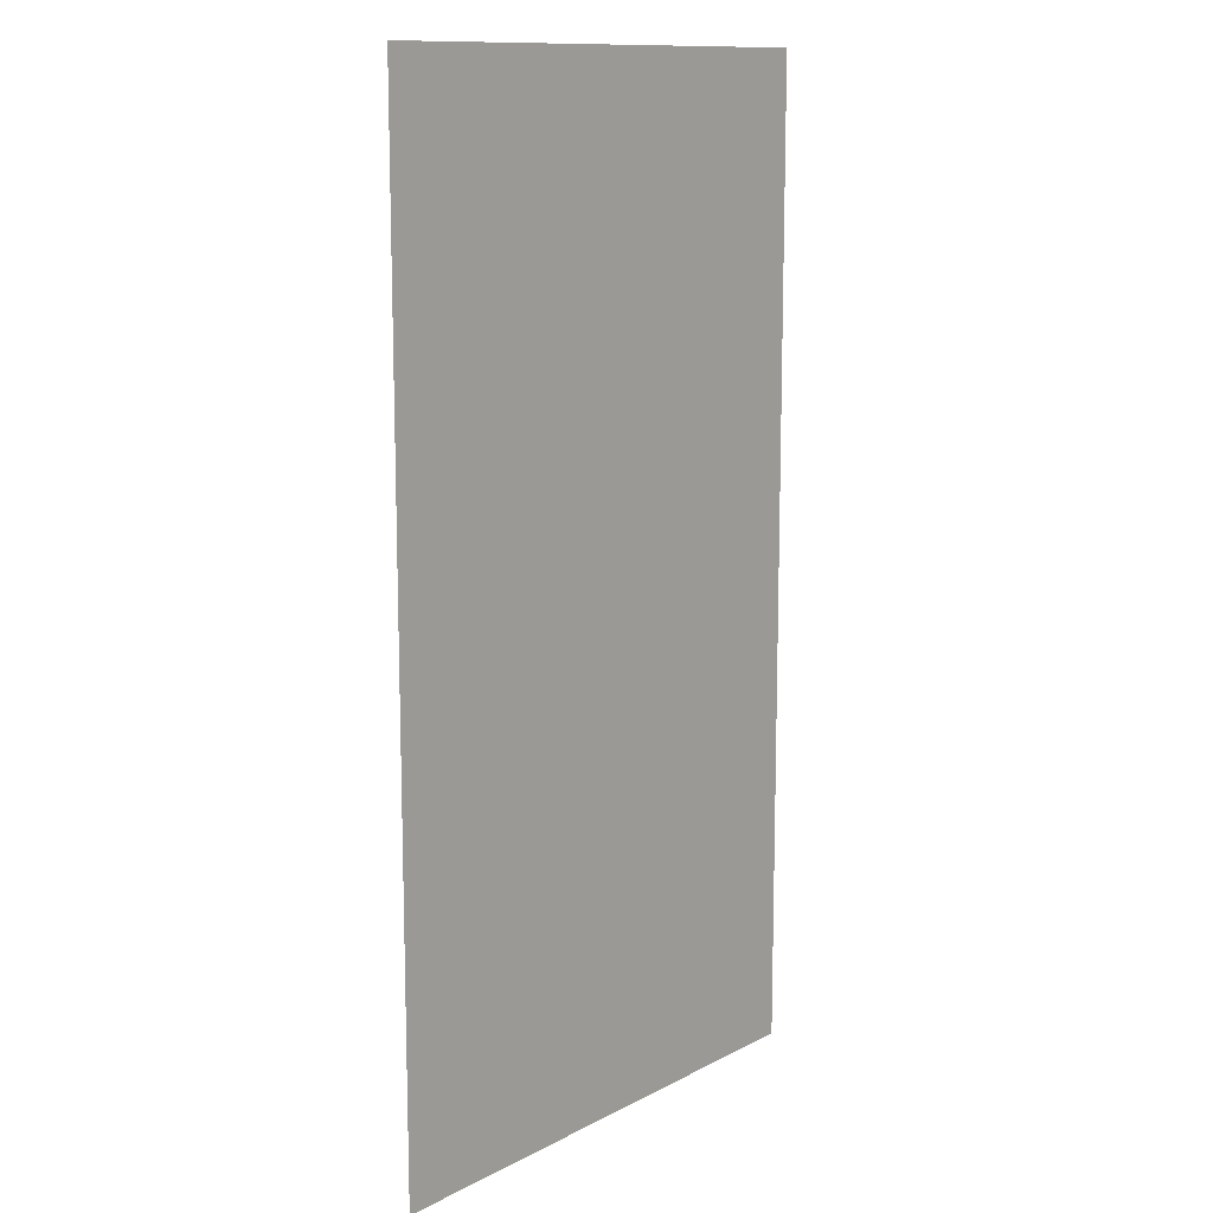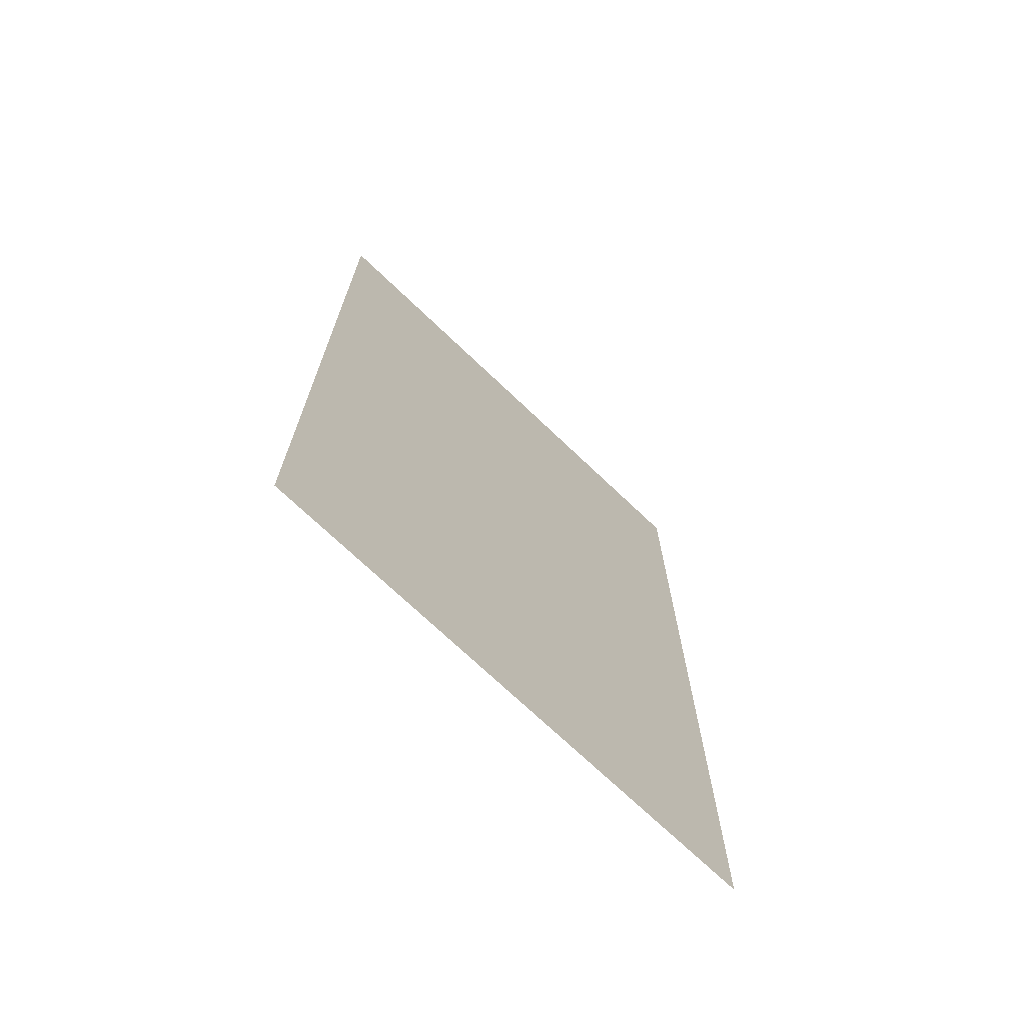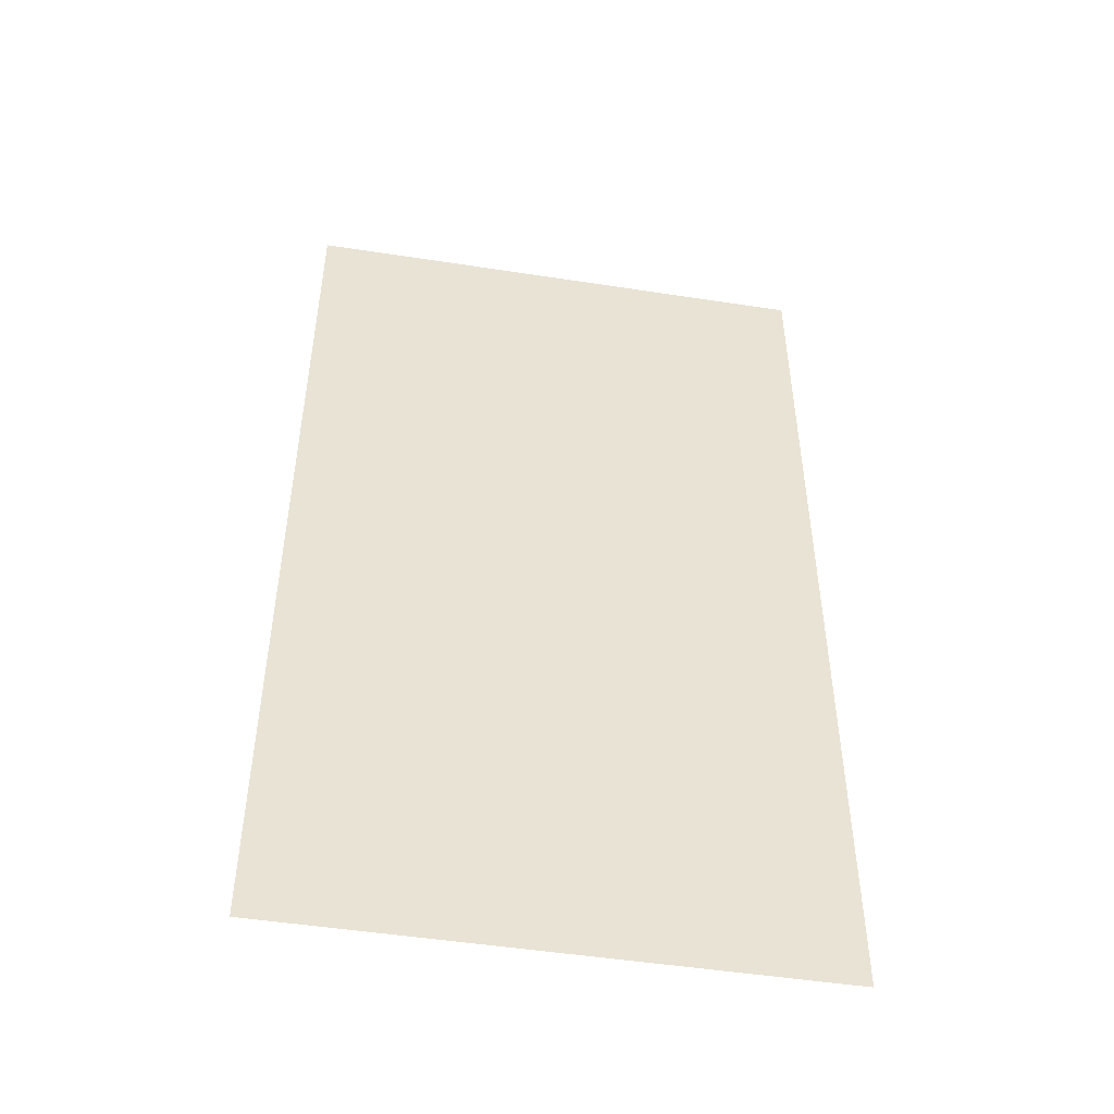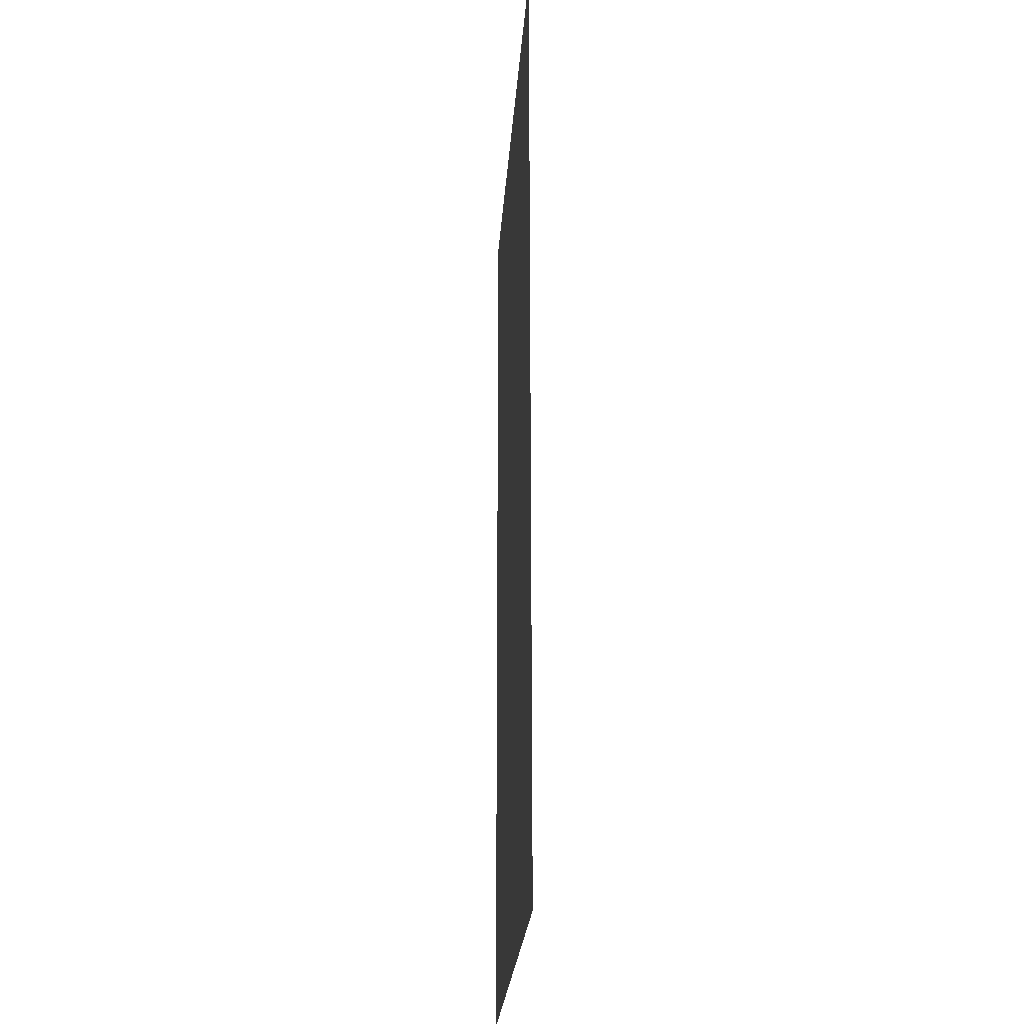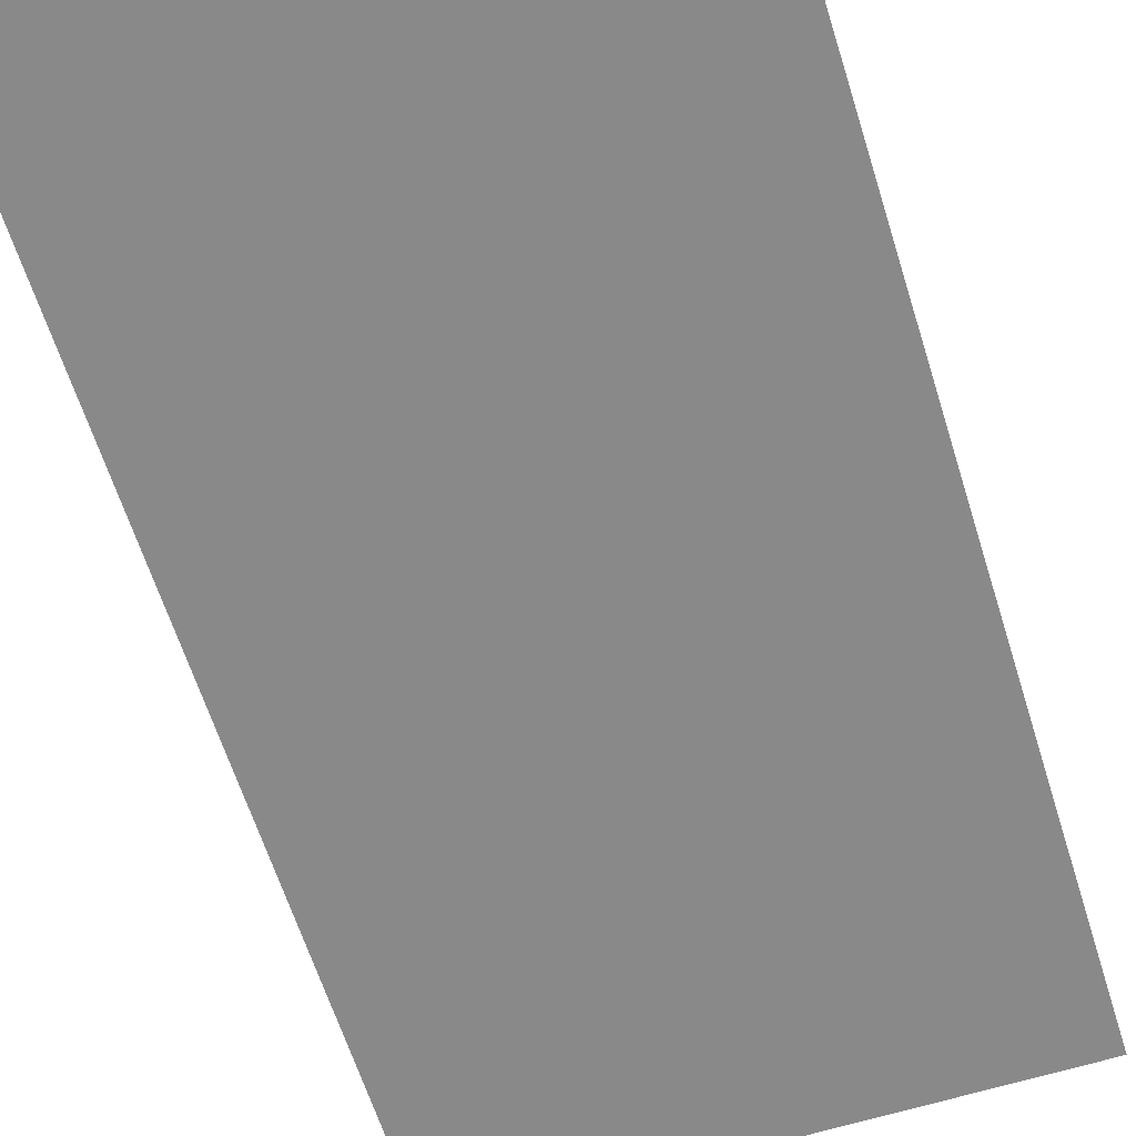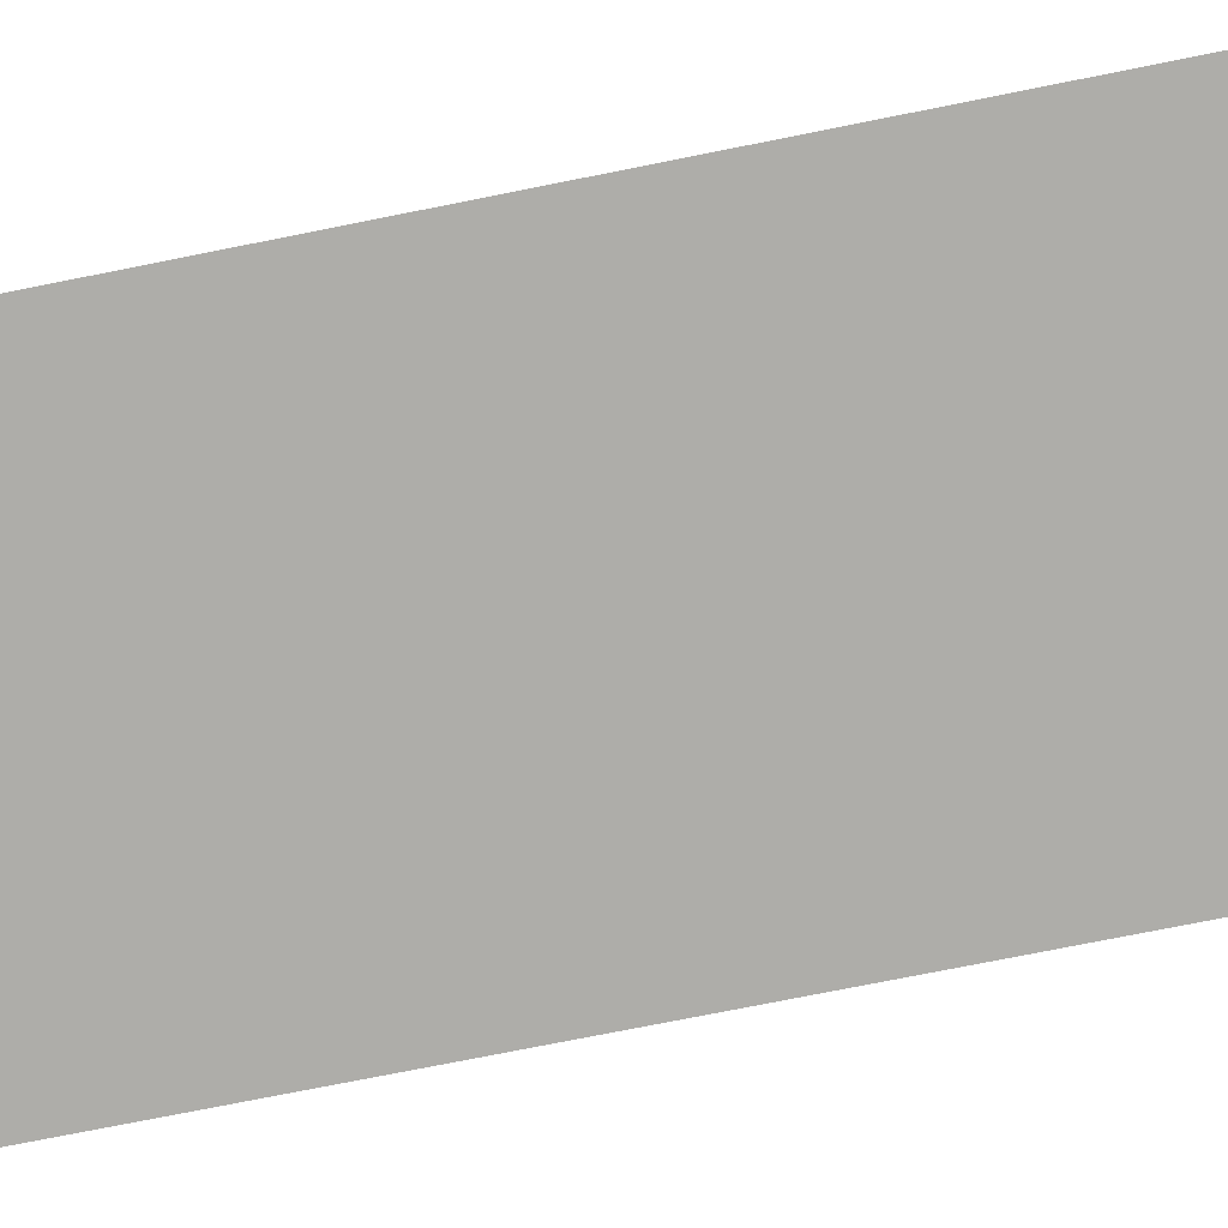
<metadata>
{"format":"obj","ext":"obj","renderer":"f3d","projection":"perspective","resolution":1024,"background":"white","views":[{"elev":12.3,"azim":129.8,"up":"+Y"},{"elev":-72.0,"azim":-43.6,"up":"+Y"},{"elev":-49.4,"azim":-9.7,"up":"+Y"},{"elev":-24.7,"azim":86.2,"up":"+Y"},{"elev":-63.0,"azim":-162.6,"up":"+Z"},{"elev":-77.1,"azim":101.2,"up":"+Z"}]}
</metadata>
<code>
g Ray002
v -1.661 5.864 -0
v 1.661 5.864 -0
v -1.661 -0.3195 -0
v 1.661 -0.3195 -0
f -2 -3 -4
f -3 -2 -1

</code>
